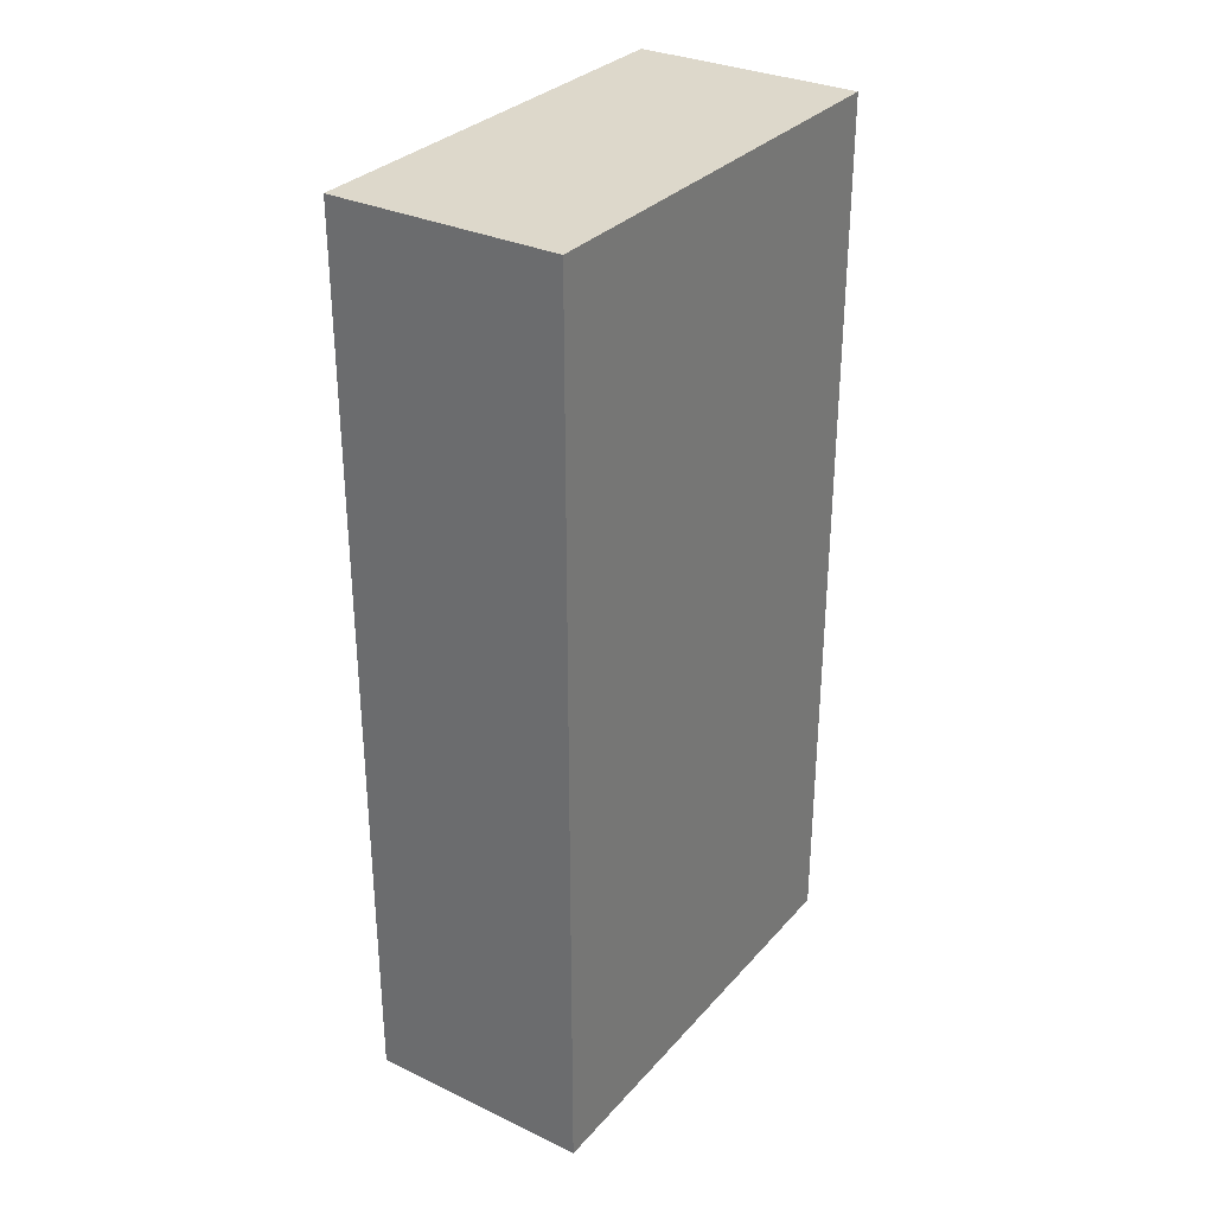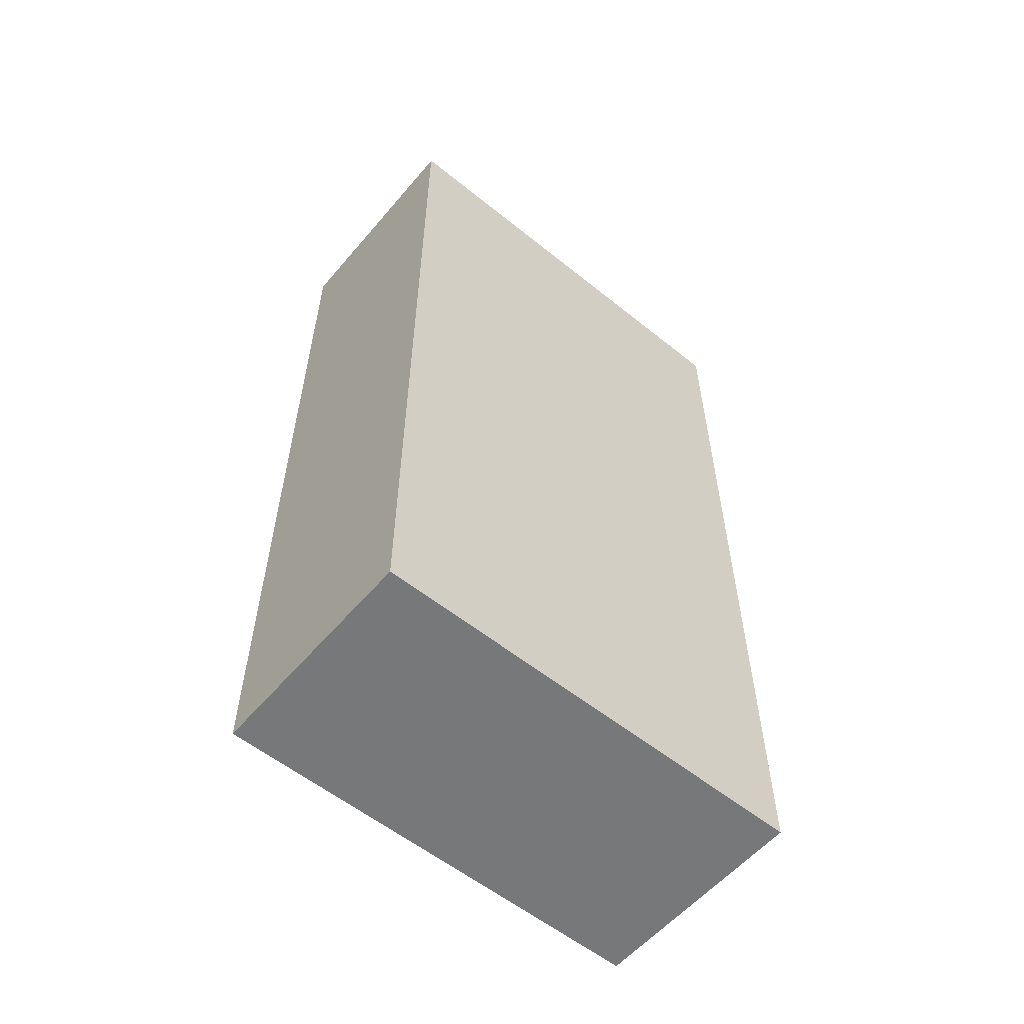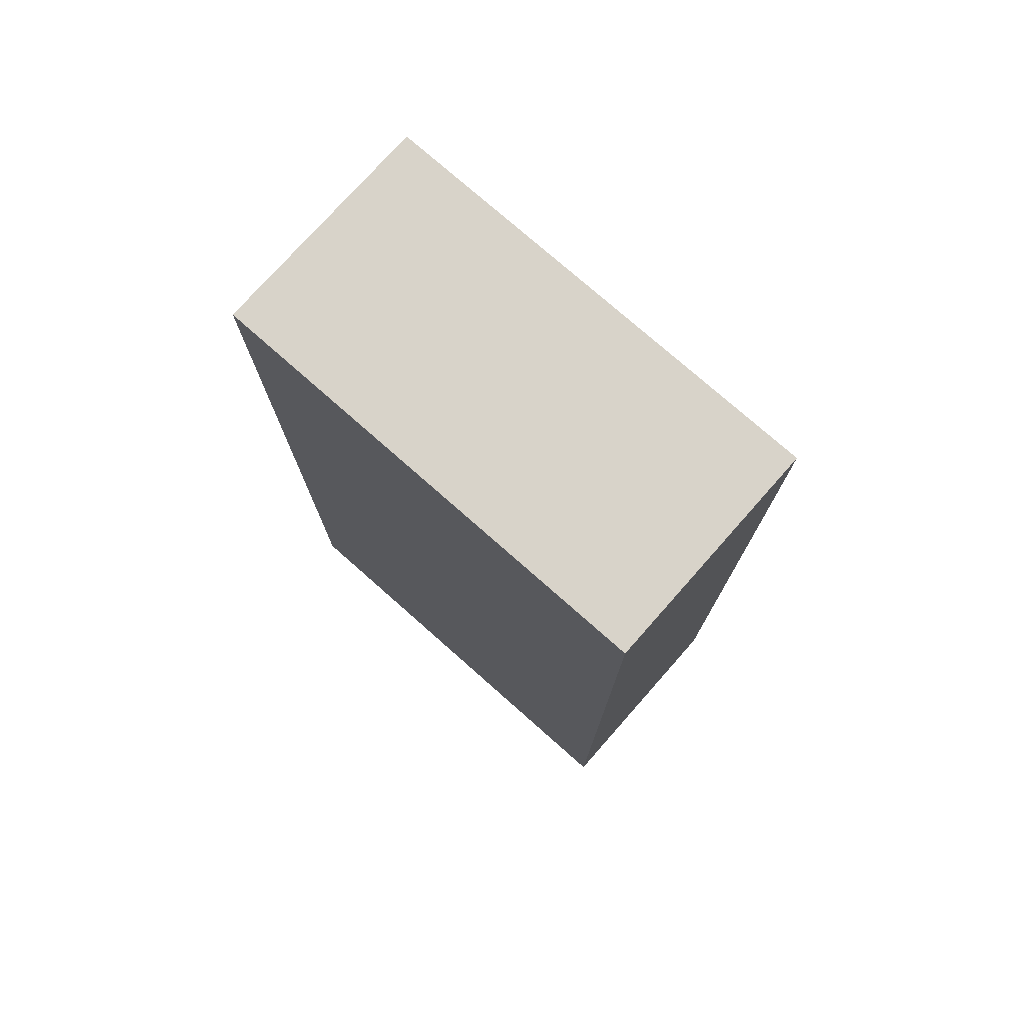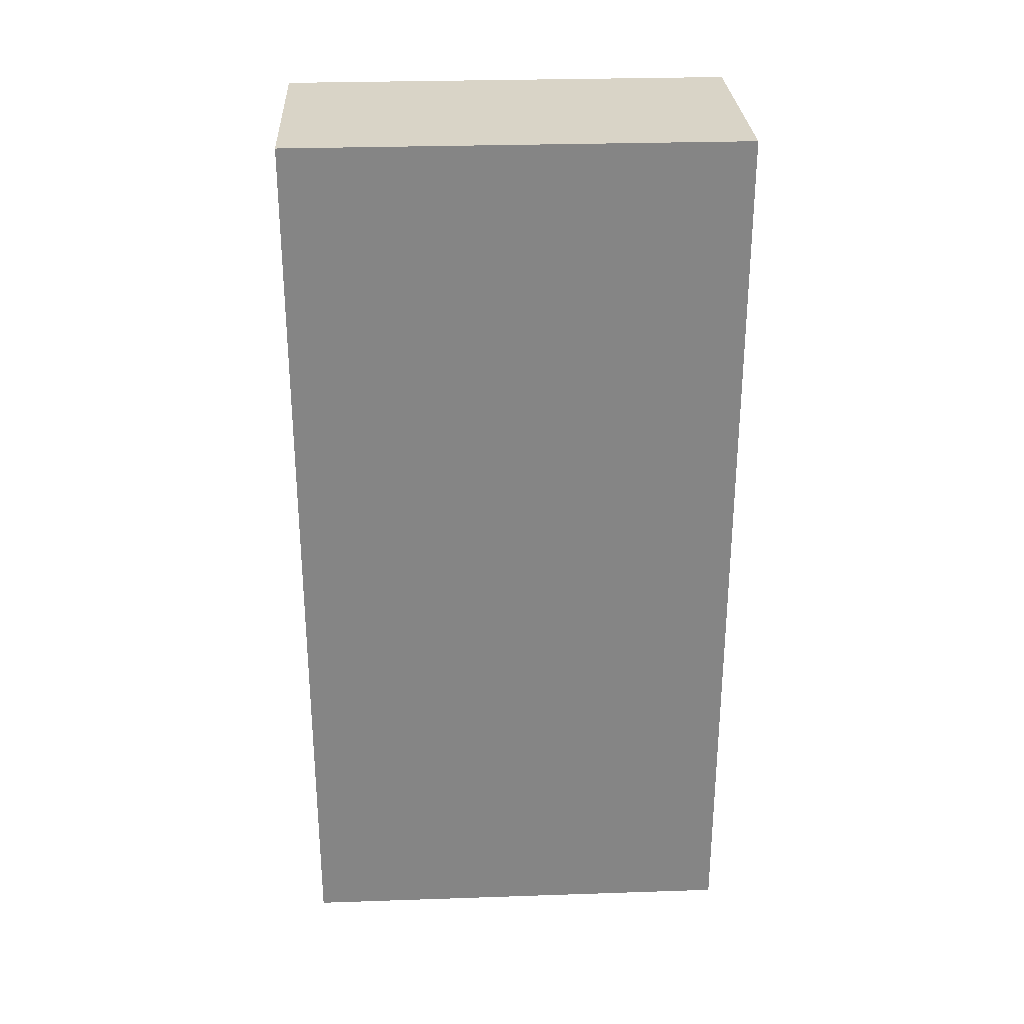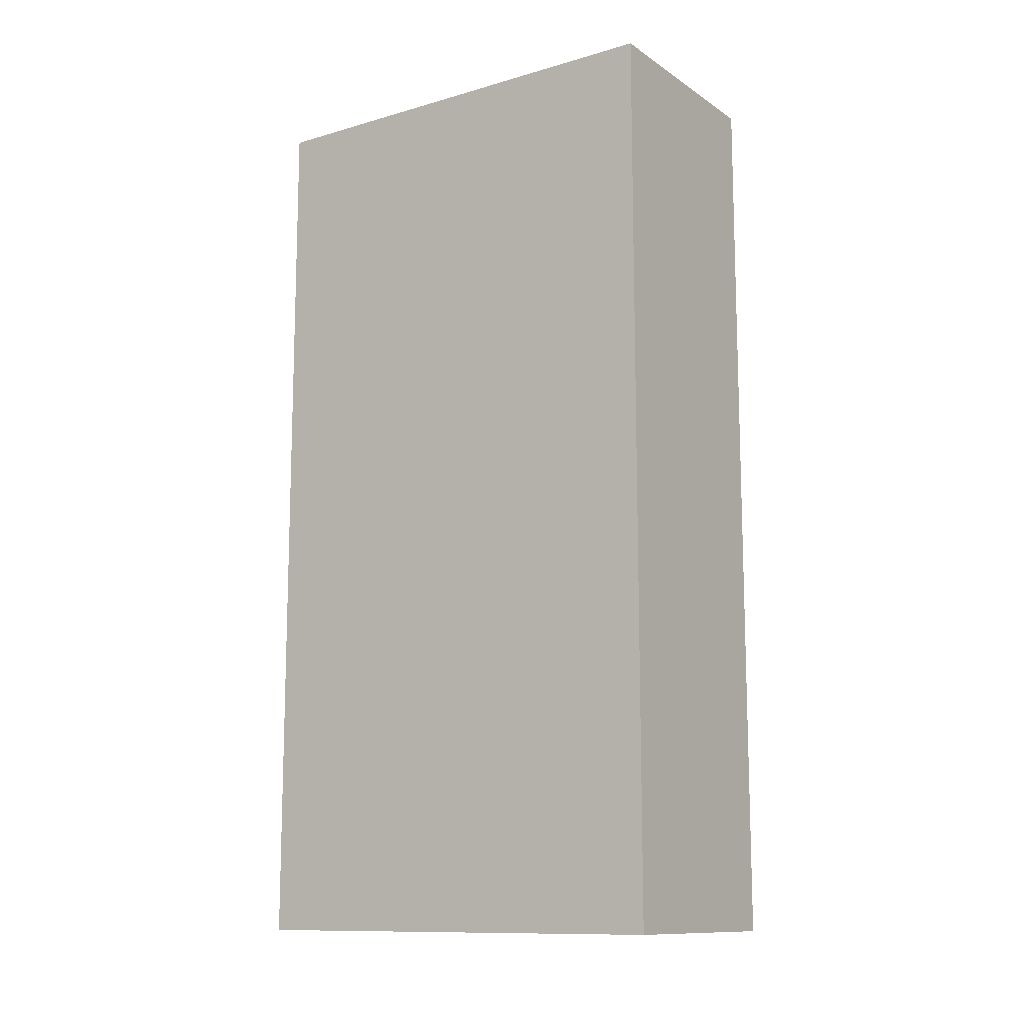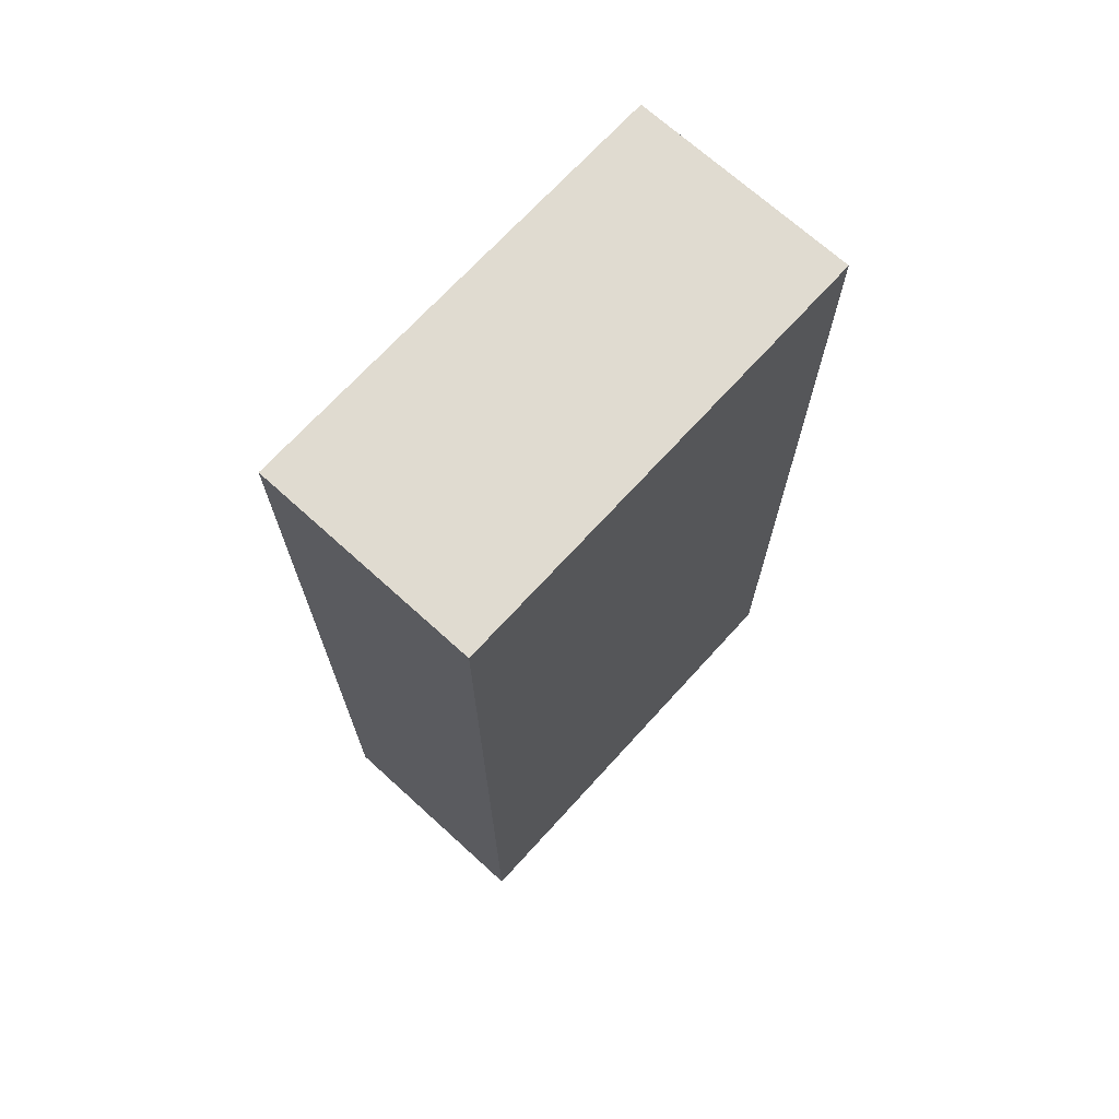
<metadata>
{"format":"obj","ext":"obj","renderer":"f3d","projection":"perspective","resolution":1024,"background":"white","views":[{"elev":31.4,"azim":-146.2,"up":"+Z"},{"elev":-57.3,"azim":-129.9,"up":"+Z"},{"elev":76.0,"azim":131.5,"up":"+Z"},{"elev":28.6,"azim":87.1,"up":"+Z"},{"elev":-12.0,"azim":124.2,"up":"+Z"},{"elev":70.1,"azim":42.3,"up":"+Z"}]}
</metadata>
<code>
o BatteryLed
v -0.05 0.1 0.2
v -0.05 -0.1 -0.2
v -0.05 -0.1 0.2
v -0.05 0.1 -0.2
v 0.05 -0.1 0.2
v 0.05 -0.1 -0.2
v 0.05 0.1 0.2
v 0.05 0.1 -0.2
v 0.05 -0.1 0.2
v -0.05 0.1 0.2
v -0.05 -0.1 0.2
v 0.05 0.1 0.2
v -0.05 -0.1 -0.2
v -0.05 0.1 -0.2
v 0.05 -0.1 -0.2
v 0.05 0.1 -0.2
v -0.05 -0.1 -0.2
v 0.05 -0.1 0.2
v -0.05 -0.1 0.2
v 0.05 -0.1 -0.2
v -0.05 0.1 0.2
v 0.05 0.1 0.2
v -0.05 0.1 -0.2
v 0.05 0.1 -0.2
f 1 2 3
f 4 2 1
f 5 6 7
f 7 6 8
f 9 10 11
f 12 10 9
f 13 14 15
f 15 14 16
f 17 18 19
f 20 18 17
f 21 22 23
f 23 22 24

</code>
